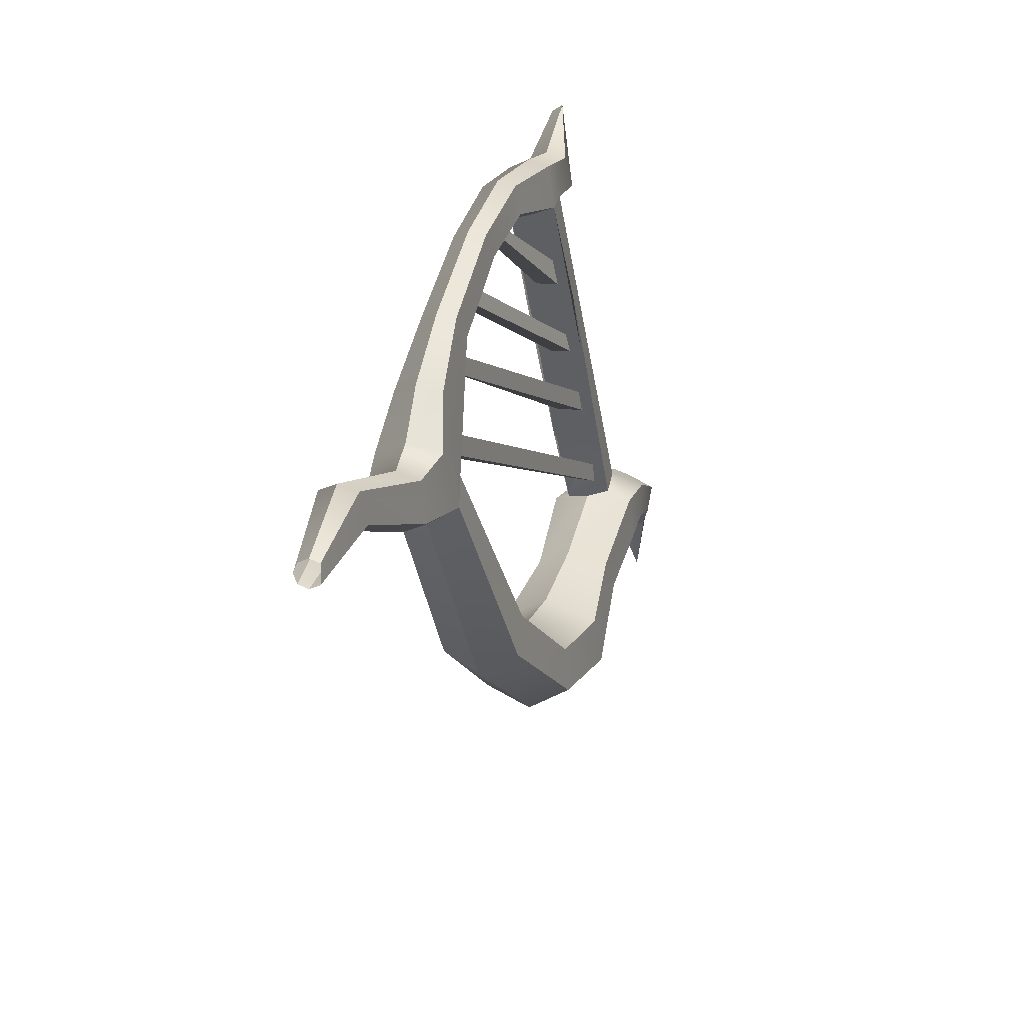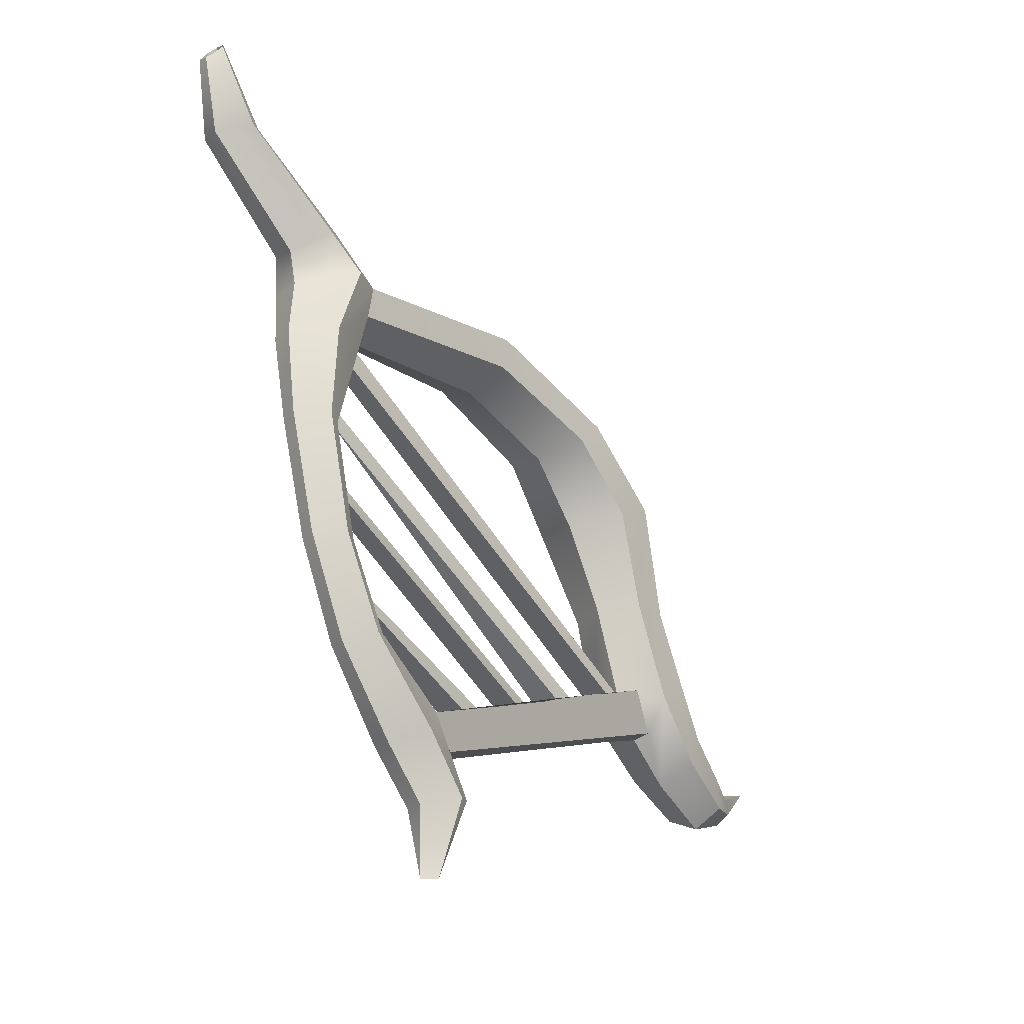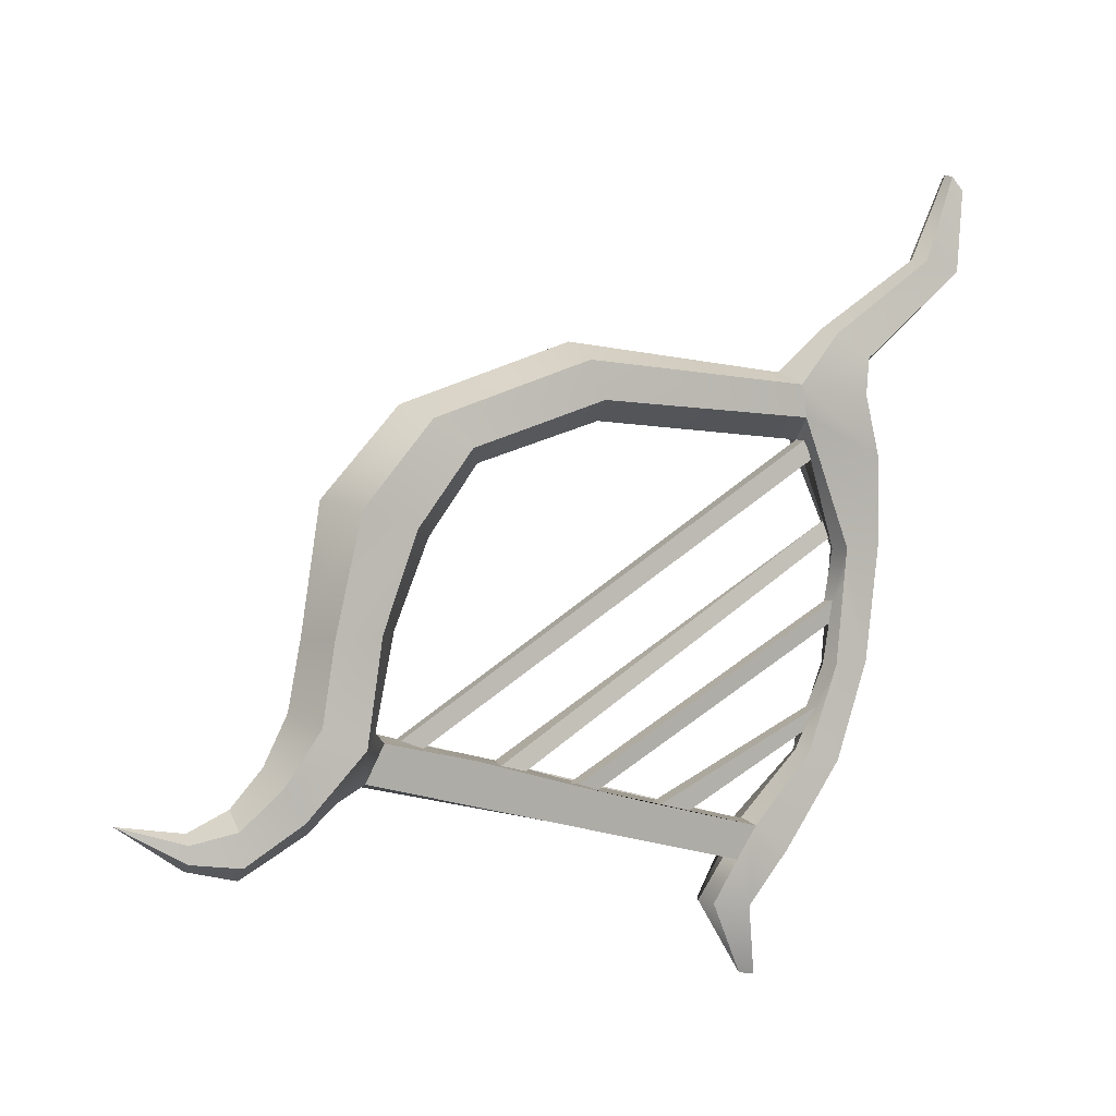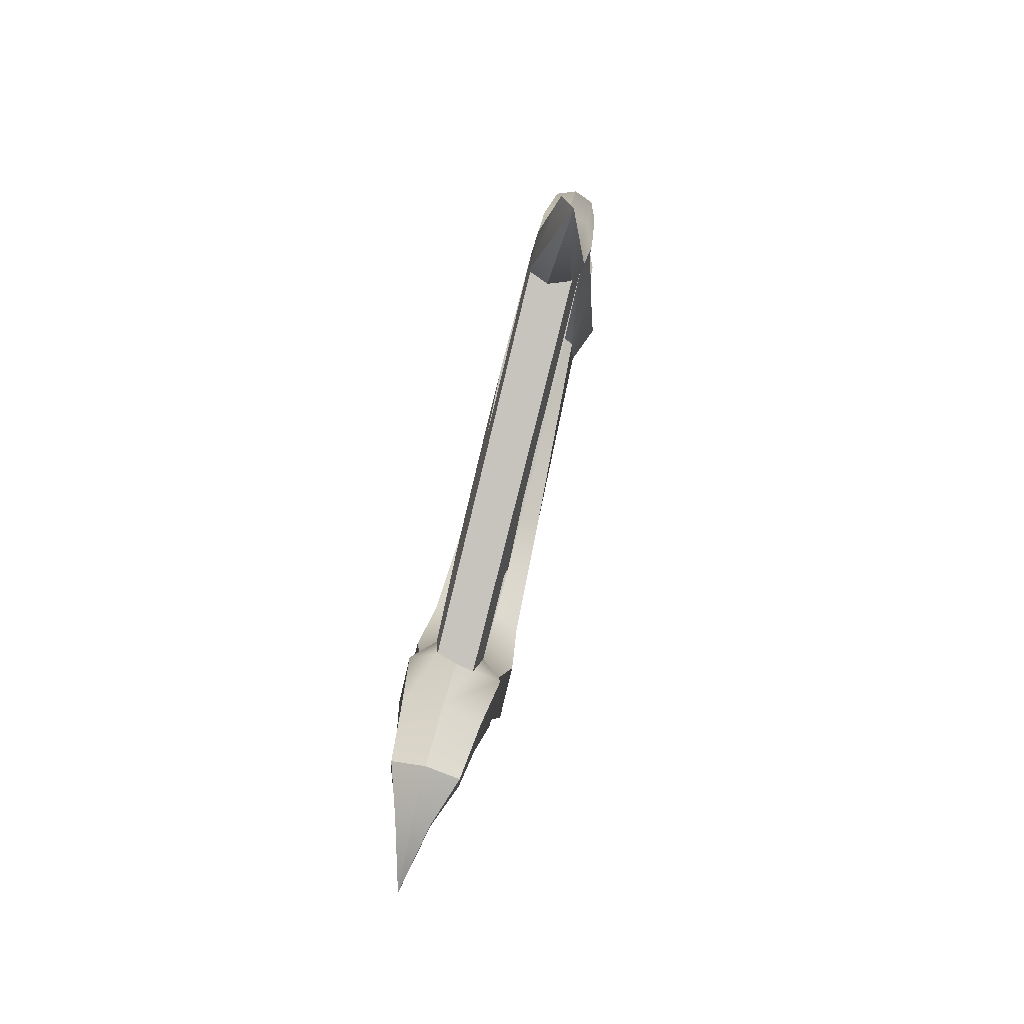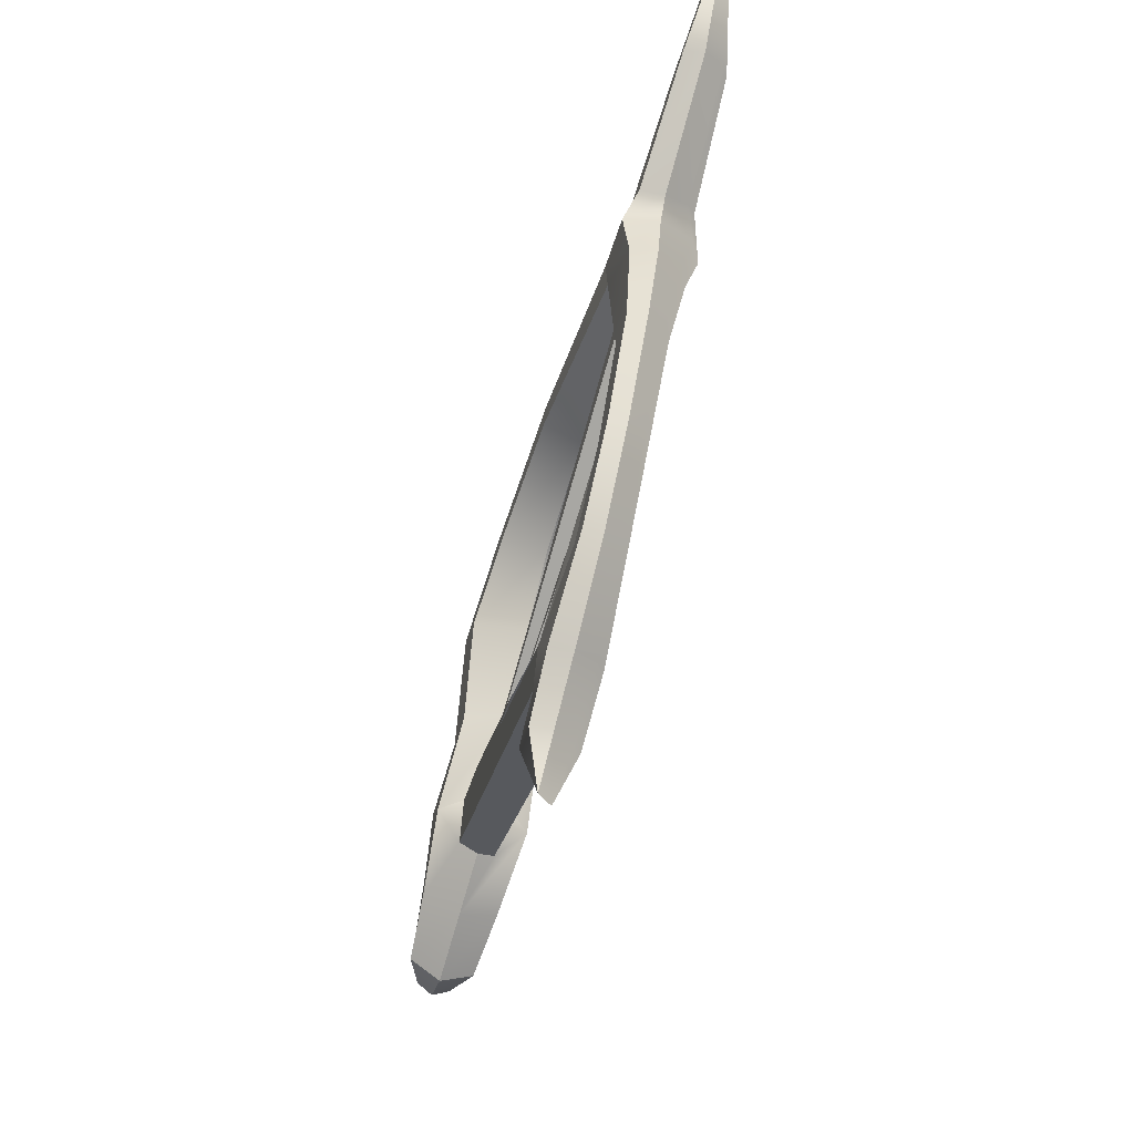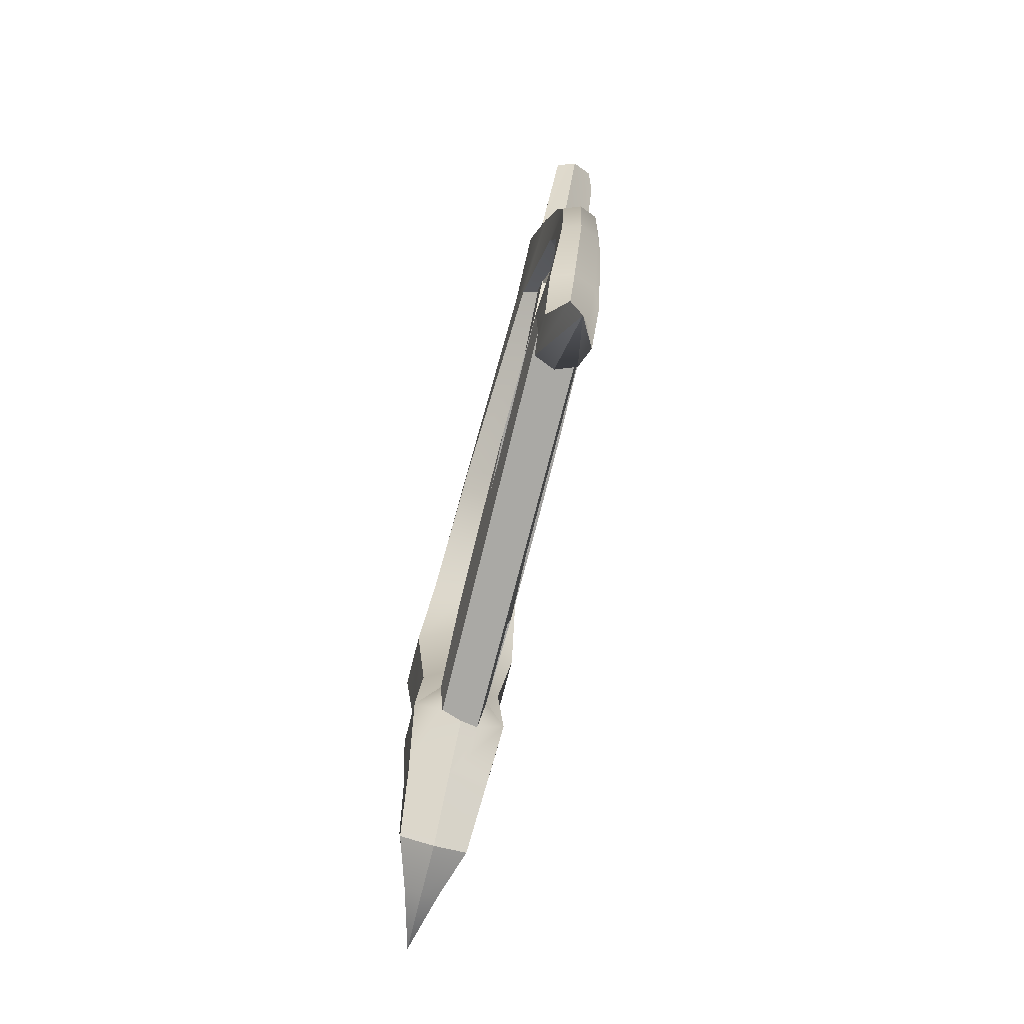
<metadata>
{"format":"obj","ext":"obj","renderer":"f3d","projection":"perspective","resolution":1024,"background":"white","views":[{"elev":54.3,"azim":23.0,"up":"+Y"},{"elev":-14.2,"azim":-131.3,"up":"+Z"},{"elev":-8.2,"azim":84.3,"up":"+Z"},{"elev":-11.9,"azim":-171.0,"up":"+Y"},{"elev":49.4,"azim":-161.6,"up":"+Y"},{"elev":2.9,"azim":-171.9,"up":"+Y"}]}
</metadata>
<code>
o a1_pCube7.001
v 2.476 8.61 1.67
v 2.429 8.678 1.497
v 2.7 5.432 -0.8758
v 2.729 5.247 -0.8099
v 2.997 5.282 -0.881
v 2.934 5.535 -0.925
v 2.295 8.652 0.8694
v 2.186 8.67 0.6808
v 2.457 6.213 -1.037
v 2.544 5.999 -1.017
v 2.762 6.073 -1.042
v 2.686 6.268 -1.094
v 2.353 8.7 0.6394
v 2.436 8.706 0.8502
v 2.123 8.484 -0.2007
v 2.049 8.394 -0.4251
v 2.184 7.161 -1.221
v 2.275 6.867 -1.189
v 2.519 6.919 -1.224
v 2.431 7.221 -1.279
v 2.205 8.427 -0.4692
v 2.276 8.544 -0.2251
v 2.671 8.31 2.47
v 2.616 8.4 2.277
v 2.971 4.421 -0.6932
v 3.034 4.245 -0.6438
v 3.279 4.302 -0.659
v 3.221 4.517 -0.7319
v 2.778 8.447 2.253
v 2.848 8.354 2.43
v 3.634 2.335 -1.671
v 3.488 2.296 -1.555
v 3.643 1.634 -1.498
v 3.312 2.249 -1.615
v 3.712 2.798 -1.548
v 3.431 2.693 -1.326
v 3.078 2.63 -1.437
v 1.887 7.759 -1.323
v 1.905 7.614 -1.693
v 3.018 3.785 -1.018
v 2.995 3.971 -0.557
v 2.714 4.857 -0.7278
v 2.421 5.837 -0.9388
v 2.187 6.648 -1.104
v 3.444 4.139 -0.6981
v 3.36 3.964 -1.083
v 2.305 7.719 -1.767
v 2.373 7.903 -1.428
v 2.716 6.775 -1.216
v 2.943 5.989 -1.059
v 3.223 5.011 -0.8414
v 2.121 7.616 -1.722
v 3.171 3.857 -1.086
v 2.771 10.05 5.067
v 2.883 10.05 5.077
v 2.838 9.981 4.225
v 2.628 10 4.24
v 2.952 9.016 3.273
v 2.693 9.027 3.269
v 2.632 9.008 2.917
v 2.997 8.97 2.878
v 2.752 9.135 2.316
v 2.489 9.167 2.362
v 2.51 9.181 1.458
v 2.319 9.206 1.505
v 2.3 9.075 0.2515
v 2.121 9.098 0.2901
v 2.195 8.789 -0.7562
v 2.002 8.808 -0.7405
v 2.204 8.25 -1.664
v 1.968 8.27 -1.651
v 2.183 7.859 -2.226
v 1.964 7.885 -2.196
v 1.868 7.95 -2.906
v 2.937 9.93 5.208
v 2.938 9.643 4.309
v 3.08 8.664 3.485
v 3.171 8.277 2.933
v 3.049 8.34 2.624
v 2.582 8.837 1.378
v 2.515 8.81 1.007
v 2.371 8.753 0.2034
v 2.349 8.681 -0.03004
v 2.287 8.476 -0.6852
v 2.281 7.481 -2.207
v 1.751 7.822 -2.904
v 2.847 9.878 5.252
v 2.77 9.523 4.359
v 2.874 8.529 3.57
v 2.421 8.718 1.392
v 2.223 8.643 0.2221
v 2.132 8.365 -0.6401
v 2.15 7.79 -1.338
v 2.103 7.35 -2.169
v 2.735 9.876 5.243
v 2.561 9.543 4.374
v 2.615 8.54 3.567
v 2.497 8.193 2.72
v 2.231 8.743 1.439
v 2.044 8.666 0.2606
v 1.939 8.383 -0.6245
v 1.884 7.375 -2.138
v 2.666 9.924 5.185
v 2.433 9.691 4.346
v 2.454 8.69 3.477
v 2.53 8.106 3.045
v 2.286 8.453 3.064
v 2.229 8.748 2.408
v 2.122 8.896 1.492
v 1.94 8.809 0.2965
v 1.821 8.521 -0.6474
v 1.749 7.929 -1.517
v 1.753 7.543 -2.133
v 2.461 9.88 4.291
v 2.68 9.994 5.112
v 2.487 8.892 3.354
v 2.272 9.007 2.4
v 2.337 8.794 2.994
v 2.159 9.088 1.519
v 1.972 8.988 0.3087
v 1.847 8.697 -0.6955
v 1.78 8.137 -1.59
v 1.786 7.754 -2.157
v 2.901 8.085 3.115
v 3.603 2.328 -1.847
v 3.281 2.242 -1.791
v 3.427 2.281 -1.907
v 3.745 3.202 -1.151
v 3.428 2.998 -0.9306
v 3.844 3.553 -0.5906
v 3.467 3.223 -0.4169
v 3.911 3.661 0.2429
v 3.57 3.335 0.2866
v 4.203 3.894 1.418
v 3.769 3.496 1.58
v 4.139 4.55 2.317
v 3.758 4.237 2.522
v 3.814 6.077 2.99
v 3.475 5.895 3.244
v 3.639 2.841 -1.882
v 3.634 3.412 -1.463
v 3.702 3.975 -0.7816
v 3.808 4.104 0.2924
v 4.045 4.418 1.273
v 3.995 4.936 2.065
v 3.706 6.231 2.619
v 3.286 2.777 -1.993
v 3.206 3.417 -1.554
v 3.226 4.058 -0.5843
v 3.365 4.222 0.3857
v 3.452 4.543 1.29
v 3.471 5.008 2.018
v 3.26 6.203 2.502
v 3.005 2.672 -1.771
v 2.89 3.213 -1.333
v 2.807 3.736 -0.6252
v 3.024 3.895 0.4295
v 3.018 4.144 1.452
v 3.09 4.694 2.223
v 2.921 6.022 2.756
v 3 3.004 -1.021
v 2.948 3.314 -0.4342
v 3.126 3.452 0.3799
v 3.177 3.621 1.597
v 3.234 4.309 2.475
v 3.029 5.868 3.127
f 1 2 3 4
f 5 6 2 1
f 2 6 3
f 1 4 5
f 7 8 9 10
f 11 12 13 14
f 8 13 12 9
f 14 7 10 11
f 15 16 17 18
f 19 20 21 22
f 16 21 20 17
f 22 15 18 19
f 23 24 25 26
f 27 28 29 30
f 24 29 28 25
f 30 23 26 27
f 31 32 33
f 32 34 33
f 32 31 35 36
f 34 32 36 37
f 38 39 40 41 42 43 44
f 45 46 47 48 49 50 51
f 39 52 47 46 53 40
f 54 55 56 57
f 57 56 58 59
f 60 61 62 63
f 63 62 64 65
f 65 64 66 67
f 68 69 67 66
f 69 68 70 71
f 71 70 72 73
f 73 72 74
f 56 55 75 76
f 77 58 56 76
f 62 61 78 79
f 64 62 79 80
f 66 64 80 81 82
f 68 66 82 83 84
f 70 68 84 48
f 72 70 48 47 85
f 74 72 85 86
f 75 87 88 76
f 76 88 89 77
f 90 80 79 23 30 29 24 1 2
f 14 13 91 82 81 80 90 7
f 22 21 92 84 83 82 91 15
f 84 92 93 48
f 85 94 86
f 87 95 96 88
f 88 96 97 89
f 2 1 24 23 98 99 90
f 90 99 100 91 13 8 7
f 101 92 21 16 15 91 100
f 92 101 38 93
f 52 39 102 94
f 94 102 86
f 95 103 104 96
f 96 104 105 97
f 106 107 108 98
f 98 108 109 99
f 99 109 110 100
f 111 101 100 110
f 101 111 112 38
f 38 112 113 102 39
f 102 113 86
f 114 104 103 115 54 57
f 116 105 104 114 57 59
f 117 108 107 118 60 63
f 119 109 108 117 63 65
f 120 110 109 119 65 67
f 121 111 110 120 67 69
f 122 112 111 121 69 71
f 123 113 112 122 71 73
f 86 113 123 73 74
f 118 107 105 116 59 60
f 97 105 107 106
f 89 97 106 124
f 77 89 124 78
f 78 61 58 77
f 59 58 61 60
f 125 31 33
f 34 126 33
f 126 127 33
f 127 125 33
f 36 35 128 129
f 129 128 130 131
f 131 130 132 133
f 133 132 134 135
f 135 134 136 137
f 137 136 138 139
f 139 138 78 124
f 31 125 140 35
f 35 140 141 128
f 128 141 142 130
f 130 142 143 132
f 132 143 144 134
f 134 144 145 136
f 136 145 146 138
f 138 146 79 78
f 125 127 147 140
f 140 147 148 141
f 142 45 149 150 143
f 143 150 151 144
f 144 151 152 145
f 145 152 153 146
f 146 153 23 79
f 127 126 154 147
f 147 154 155 148
f 149 41 156 157 150
f 150 157 158 151
f 151 158 159 152
f 152 159 160 153
f 153 160 98 23
f 126 34 37 154
f 154 37 161 155
f 155 161 162 156
f 156 162 163 157
f 157 163 164 158
f 158 164 165 159
f 159 165 166 160
f 160 166 106 98
f 37 36 129 161
f 161 129 131 162
f 162 131 133 163
f 163 133 135 164
f 164 135 137 165
f 165 137 139 166
f 166 139 124 106
f 142 46 45
f 141 148 53 46 142
f 148 155 156 40 53
f 41 40 156
f 47 52 94 85
f 28 27 45 51
f 41 149 45 27 26
f 51 50 6 5
f 41 26 25 42
f 51 5 4 42
f 25 28 51 42
f 50 49 12 11
f 43 42 4 3
f 50 43 3 6
f 50 11 10 43
f 49 48 20 19
f 44 43 10 9
f 49 44 9 12
f 49 19 18 44
f 48 93 38 17 20
f 38 44 18 17

</code>
